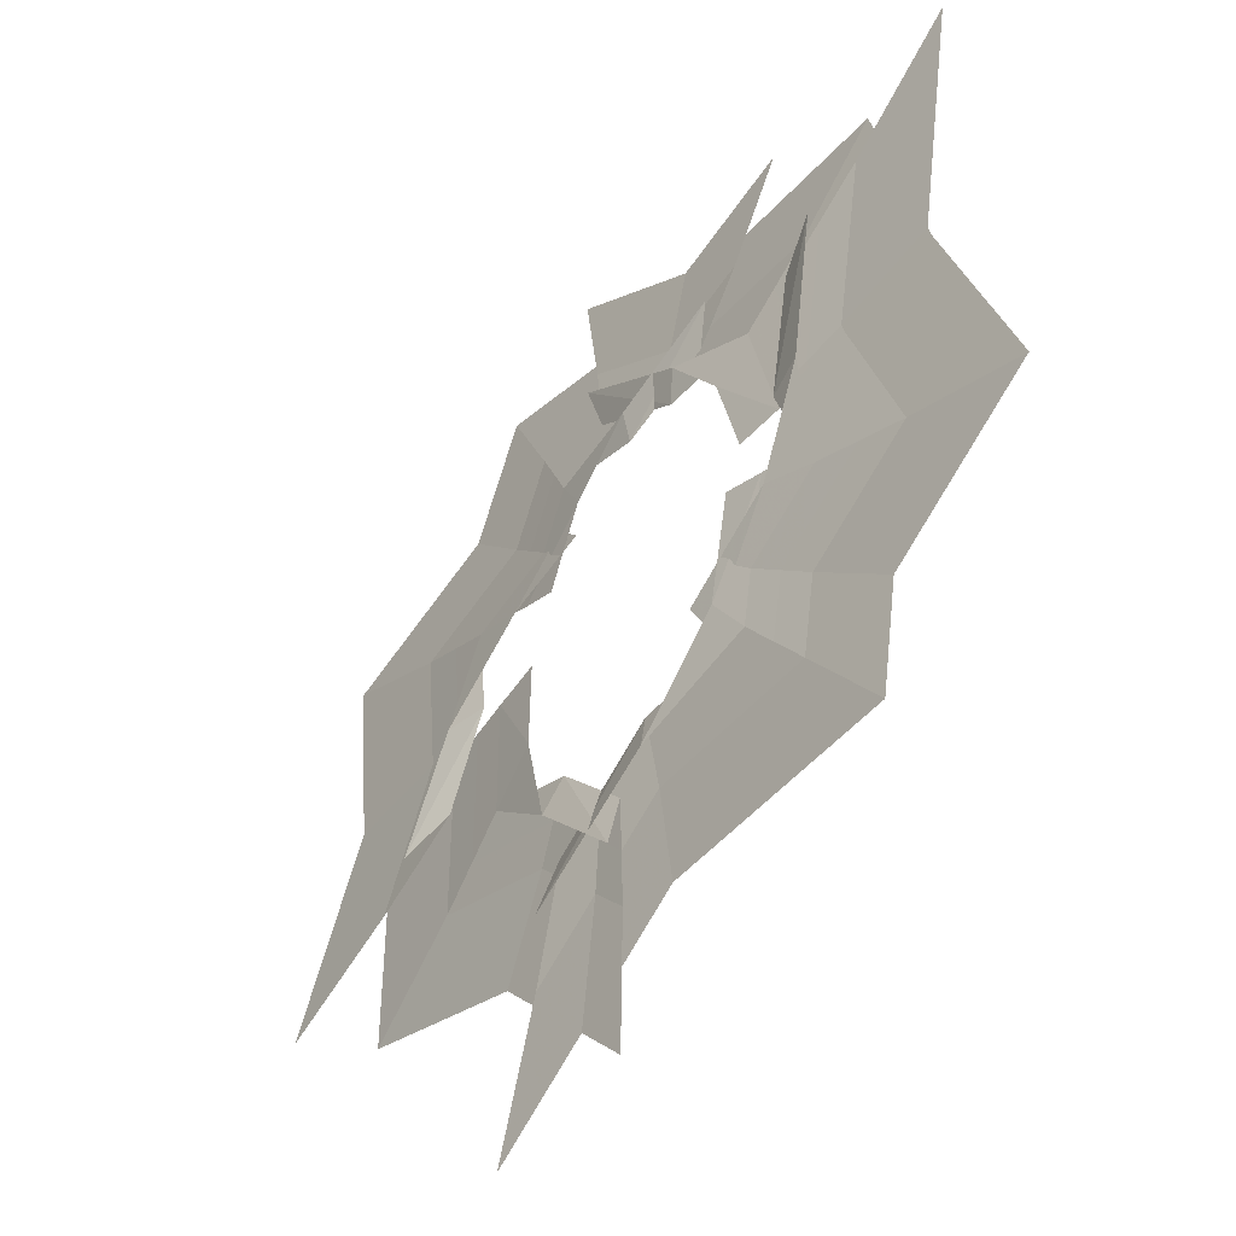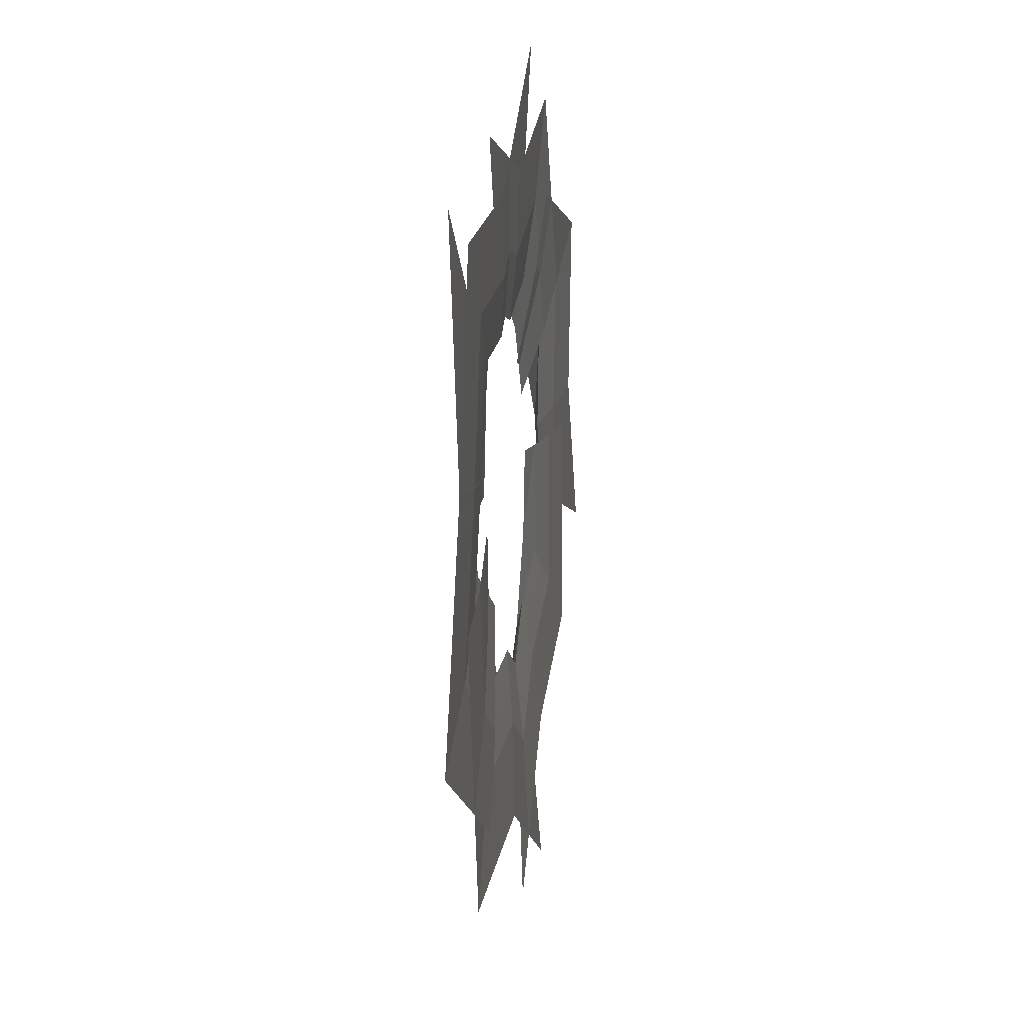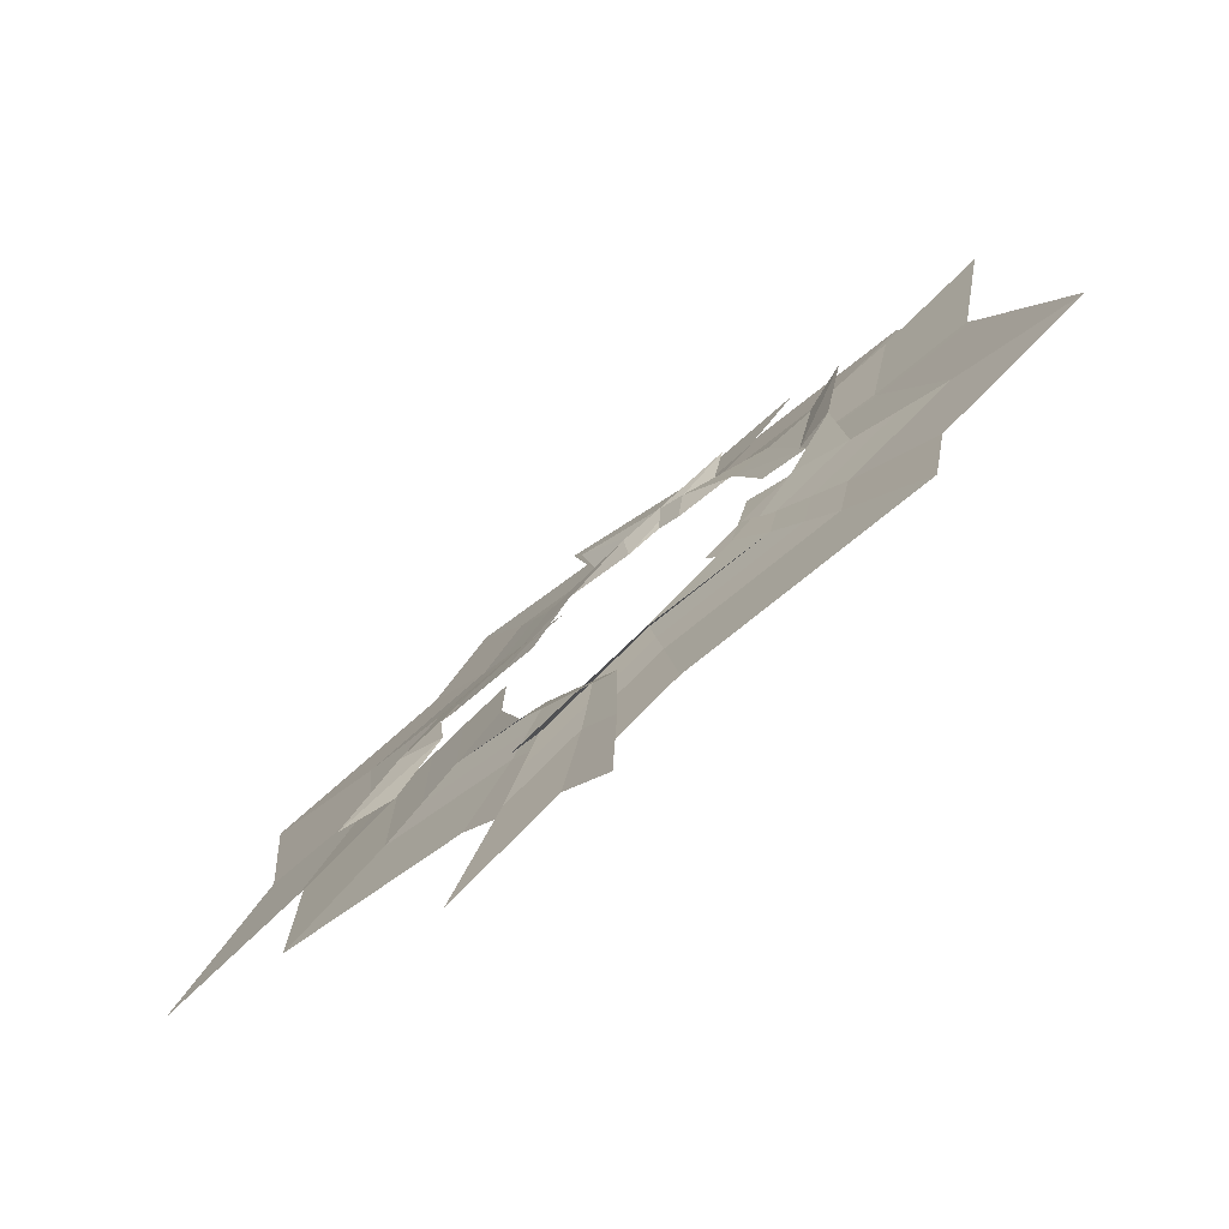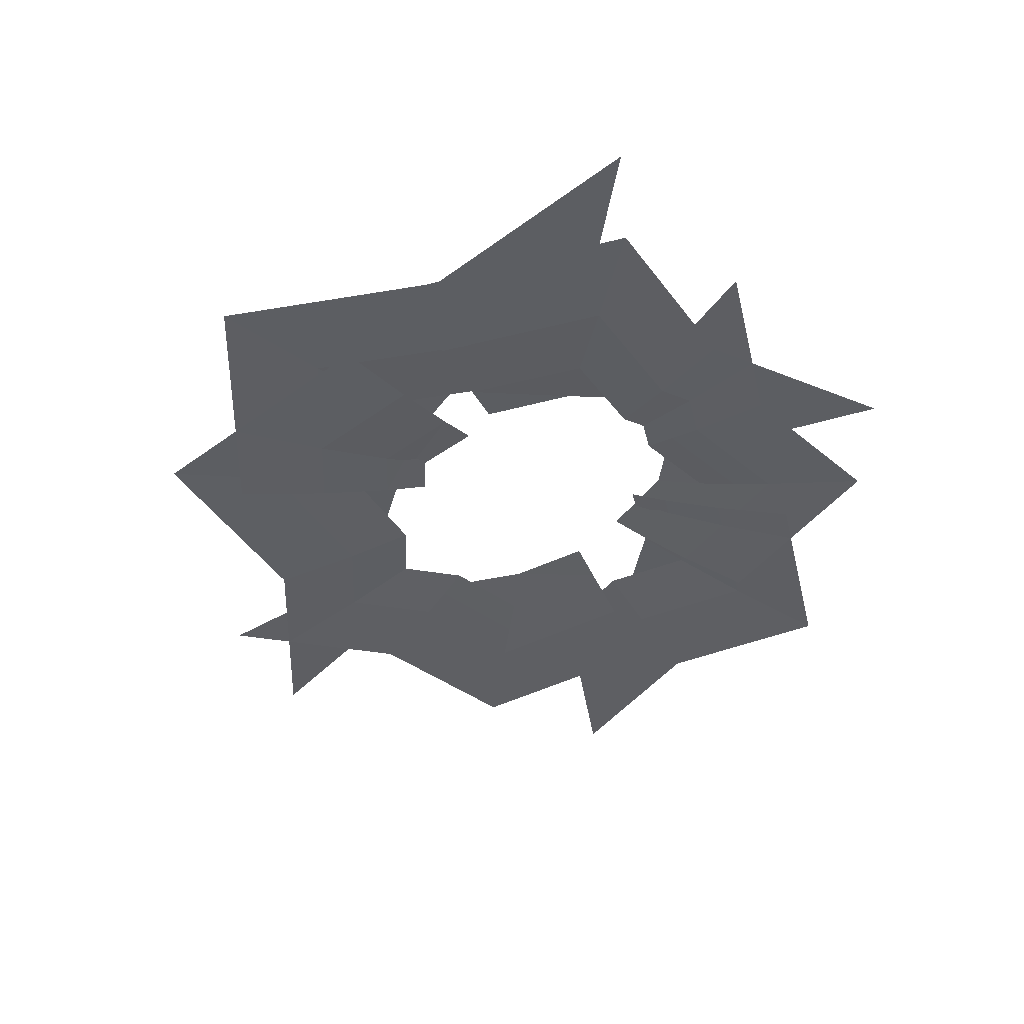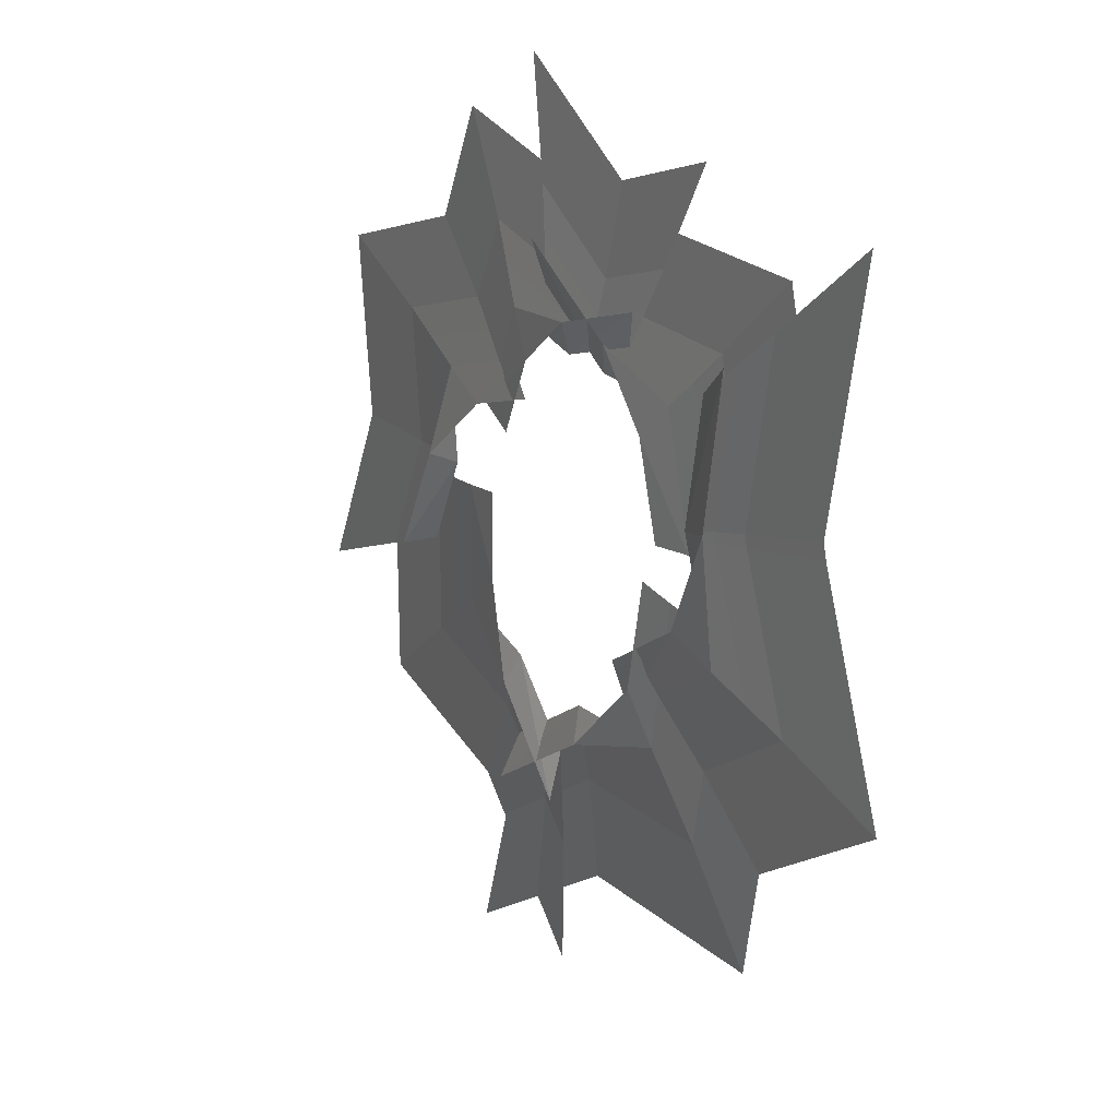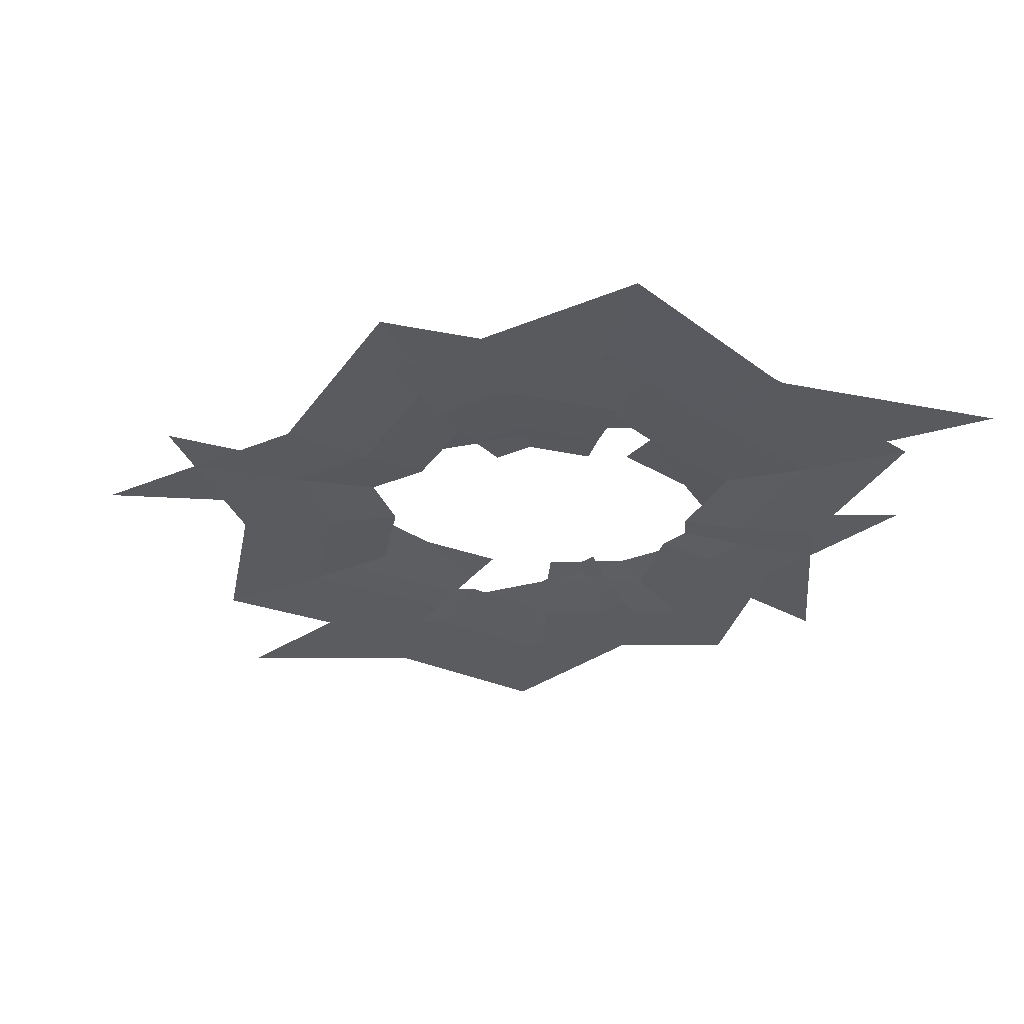
<metadata>
{"format":"obj","ext":"obj","renderer":"f3d","projection":"perspective","resolution":1024,"background":"white","views":[{"elev":-44.2,"azim":51.1,"up":"+Y"},{"elev":19.7,"azim":98.2,"up":"+Y"},{"elev":-77.3,"azim":38.0,"up":"+Y"},{"elev":-39.4,"azim":122.9,"up":"+Z"},{"elev":23.5,"azim":58.2,"up":"+Y"},{"elev":-33.1,"azim":64.7,"up":"+Z"}]}
</metadata>
<code>
g Plane02
v 19.3 -2.664 34.29
v 16.19 -20.35 34.29
v 11.64 -14.72 34.48
v 13.89 -1.932 34.48
v 16.19 -20.35 34.29
v 2.055 -21.4 34.29
v 1.42 -15.48 34.48
v 11.64 -14.72 34.48
v -10.56 -30.24 34.29
v -7.699 -21.87 34.48
v 9.856 -12.52 34.68
v 11.77 -1.646 34.68
v 1.171 -13.16 34.68
v 9.856 -12.52 34.68
v -6.58 -18.59 34.68
v 8.151 -10.41 34.87
v 9.74 -1.372 34.87
v 0.9325 -10.94 34.87
v 8.151 -10.41 34.87
v -5.509 -15.45 34.87
v 6.236 -7.682 35.16
v 7.421 -0.9437 35.07
v 1.171 -13.16 35.36
v 6.236 -7.682 35.16
v -6.579 -18.59 35.51
v 11.77 -17.7 34.29
v 8.441 -12.8 34.48
v 19.18 -5.293 34.48
v 26.62 -7.313 34.29
v 26.62 -7.313 34.29
v 19.18 -5.293 34.48
v 15.51 4.376 34.48
v 21.55 6.062 34.29
v 17.46 15.44 34.48
v 24.25 21.36 34.29
v 7.138 -10.89 34.68
v 16.26 -4.502 34.68
v 16.26 -4.502 34.68
v 13.15 3.716 34.68
v 14.81 13.12 34.68
v 5.892 -9.051 34.87
v 13.48 -3.746 34.87
v 13.48 -3.746 34.87
v 10.89 3.084 34.87
v 12.27 10.9 34.87
v 4.551 -6.671 35.07
v 10.21 -2.714 35.16
v 10.21 -2.714 35.16
v 13.15 3.715 35.36
v 14.81 13.12 35.51
v 22.26 3.725 34.29
v 16.02 2.687 34.48
v 13.22 13.17 34.48
v 18.38 18.23 34.29
v 18.38 18.23 34.29
v 13.22 13.17 34.48
v 4.655 13.06 34.48
v 6.53 18.07 34.29
v -3.404 17.71 34.48
v -4.616 24.51 34.29
v 13.58 2.28 34.68
v 11.2 11.19 34.68
v 11.2 11.19 34.68
v 3.92 11.1 34.68
v -2.929 15.05 34.68
v 11.25 1.891 34.87
v 9.268 9.299 34.87
v 9.268 9.299 34.87
v 3.218 9.219 34.87
v -2.475 12.51 34.87
v 8.546 1.49 35.07
v 7.069 7.015 35.16
v 7.069 7.015 35.16
v 3.921 11.1 35.36
v -2.928 15.05 35.51
v -16.96 7.419 34.29
v -11 20.2 34.29
v -8.02 14.6 34.48
v -12.33 5.357 34.48
v -11 20.2 34.29
v -0.06861 18.13 34.29
v -0.116 13.1 34.48
v -8.02 14.6 34.48
v 11.29 22.26 34.29
v 8.097 16.09 34.48
v -6.853 12.4 34.68
v -10.51 4.55 34.68
v -0.1345 11.13 34.68
v -6.853 12.4 34.68
v 6.846 13.67 34.68
v -5.736 10.31 34.87
v -8.777 3.777 34.87
v -0.1522 9.245 34.87
v -5.736 10.31 34.87
v 5.65 11.36 34.87
v -4.122 7.766 35.16
v -6.39 2.897 35.07
v -0.134 11.13 35.36
v -4.122 7.766 35.16
v 6.847 13.67 35.51
v -11.57 14.19 34.29
v -8.434 10.25 34.48
v -18.03 6.764 34.48
v -24.84 9.364 34.29
v -24.84 9.364 34.29
v -18.03 6.764 34.48
v -17.22 -1.251 34.48
v -23.73 -1.722 34.29
v -20.92 -9.183 34.48
v -28.84 -12.69 34.29
v -7.204 8.709 34.68
v -15.36 5.745 34.68
v -15.36 5.745 34.68
v -14.67 -1.067 34.68
v -17.81 -7.808 34.68
v -6.028 7.234 34.87
v -12.81 4.771 34.87
v -12.81 4.771 34.87
v -12.23 -0.8907 34.87
v -14.85 -6.493 34.87
v -4.34 5.475 35.07
v -9.394 3.638 35.16
v -9.394 3.638 35.16
v -14.67 -1.068 35.36
v -17.81 -7.809 35.51
v -20.94 -3.461 34.29
v -15.2 -2.508 34.48
v -15.21 -12.66 34.48
v -20.94 -17.51 34.29
v -20.94 -17.51 34.29
v -15.21 -12.66 34.48
v -7.44 -14.63 34.48
v -10.2 -20.23 34.29
v -1.285 -20.79 34.48
v -1.686 -28.75 34.29
v -12.96 -2.135 34.68
v -12.96 -10.77 34.68
v -12.96 -10.77 34.68
v -6.36 -12.44 34.68
v -1.128 -17.67 34.68
v -10.81 -1.779 34.87
v -10.81 -8.951 34.87
v -10.81 -8.951 34.87
v -5.326 -10.34 34.87
v -0.9779 -14.69 34.87
v -7.906 -1.247 35.07
v -7.908 -6.597 35.16
v -7.908 -6.597 35.16
v -6.359 -12.44 35.36
v -1.127 -17.67 35.51
f 2 1 3
f 4 3 1
f 6 5 7
f 8 7 5
f 9 6 10
f 7 10 6
f 3 4 11
f 12 11 4
f 7 8 13
f 14 13 8
f 10 7 15
f 13 15 7
f 11 12 16
f 17 16 12
f 13 14 18
f 19 18 14
f 15 13 20
f 18 20 13
f 16 17 21
f 22 21 17
f 18 19 23
f 24 23 19
f 20 18 25
f 23 25 18
f 27 26 28
f 29 28 26
f 31 30 32
f 33 32 30
f 32 33 34
f 35 34 33
f 36 27 37
f 28 37 27
f 38 31 39
f 32 39 31
f 39 32 40
f 34 40 32
f 41 36 42
f 37 42 36
f 43 38 44
f 39 44 38
f 44 39 45
f 40 45 39
f 46 41 47
f 42 47 41
f 48 43 49
f 44 49 43
f 49 44 50
f 45 50 44
f 52 51 53
f 54 53 51
f 56 55 57
f 58 57 55
f 57 58 59
f 60 59 58
f 61 52 62
f 53 62 52
f 63 56 64
f 57 64 56
f 64 57 65
f 59 65 57
f 66 61 67
f 62 67 61
f 68 63 69
f 64 69 63
f 69 64 70
f 65 70 64
f 71 66 72
f 67 72 66
f 73 68 74
f 69 74 68
f 74 69 75
f 70 75 69
f 77 76 78
f 79 78 76
f 81 80 82
f 83 82 80
f 84 81 85
f 82 85 81
f 78 79 86
f 87 86 79
f 82 83 88
f 89 88 83
f 85 82 90
f 88 90 82
f 86 87 91
f 92 91 87
f 88 89 93
f 94 93 89
f 90 88 95
f 93 95 88
f 91 92 96
f 97 96 92
f 93 94 98
f 99 98 94
f 95 93 100
f 98 100 93
f 102 101 103
f 104 103 101
f 106 105 107
f 108 107 105
f 107 108 109
f 110 109 108
f 111 102 112
f 103 112 102
f 113 106 114
f 107 114 106
f 114 107 115
f 109 115 107
f 116 111 117
f 112 117 111
f 118 113 119
f 114 119 113
f 119 114 120
f 115 120 114
f 121 116 122
f 117 122 116
f 123 118 124
f 119 124 118
f 124 119 125
f 120 125 119
f 127 126 128
f 129 128 126
f 131 130 132
f 133 132 130
f 132 133 134
f 135 134 133
f 136 127 137
f 128 137 127
f 138 131 139
f 132 139 131
f 139 132 140
f 134 140 132
f 141 136 142
f 137 142 136
f 143 138 144
f 139 144 138
f 144 139 145
f 140 145 139
f 146 141 147
f 142 147 141
f 148 143 149
f 144 149 143
f 149 144 150
f 145 150 144

</code>
